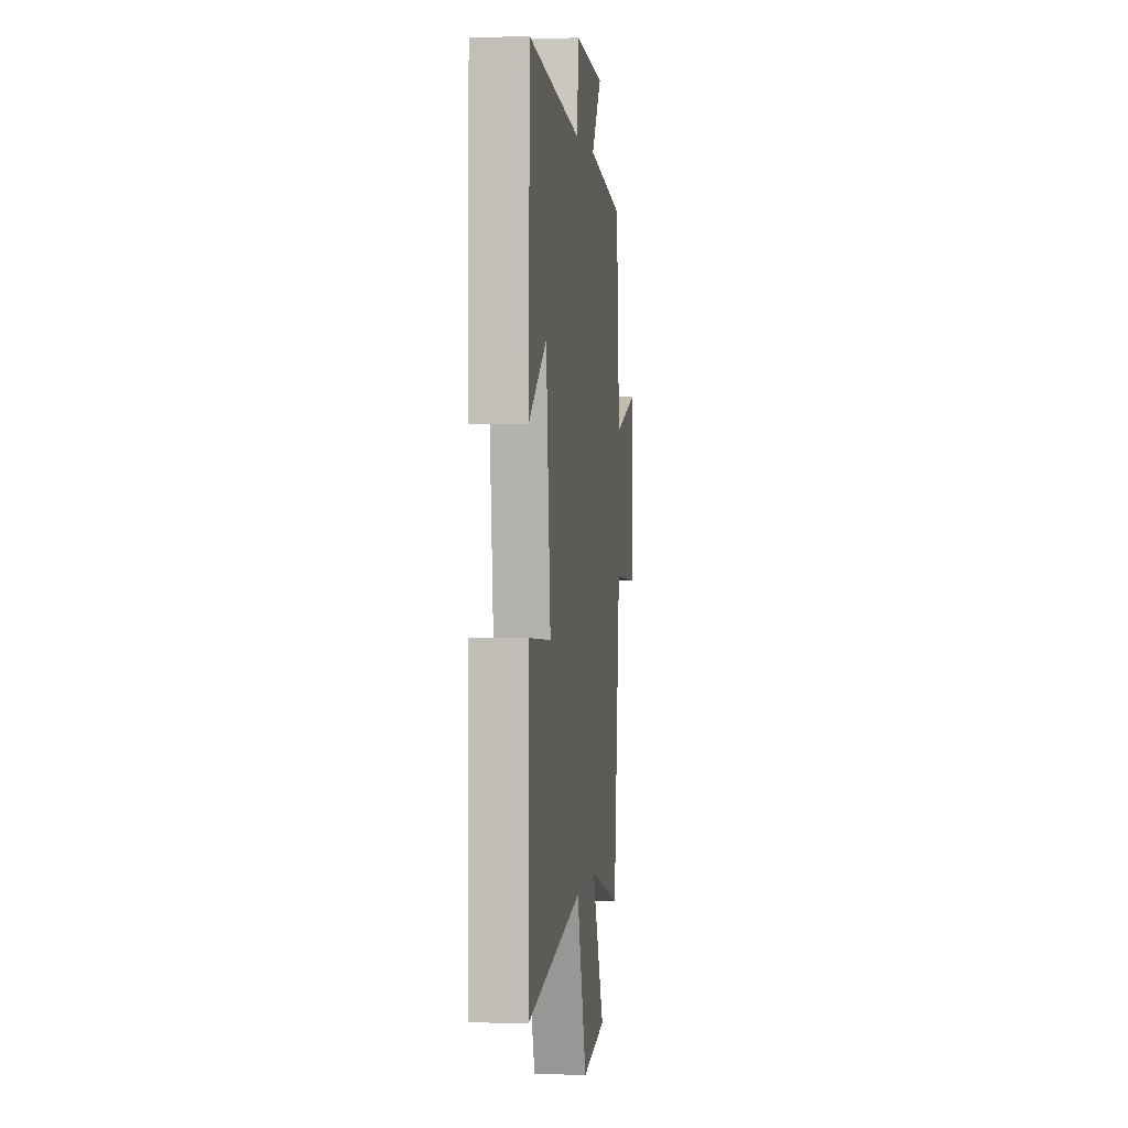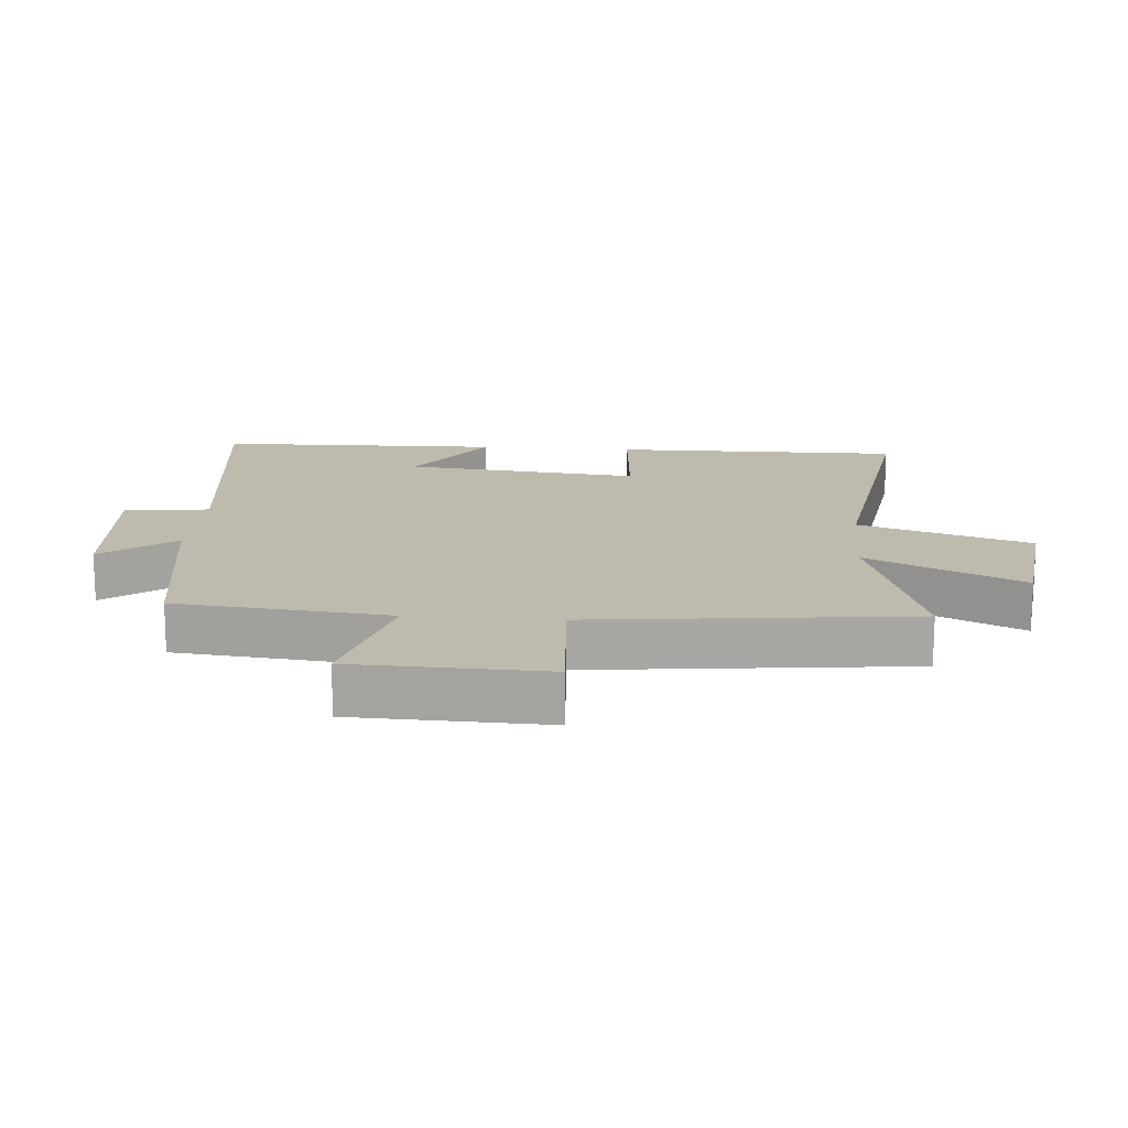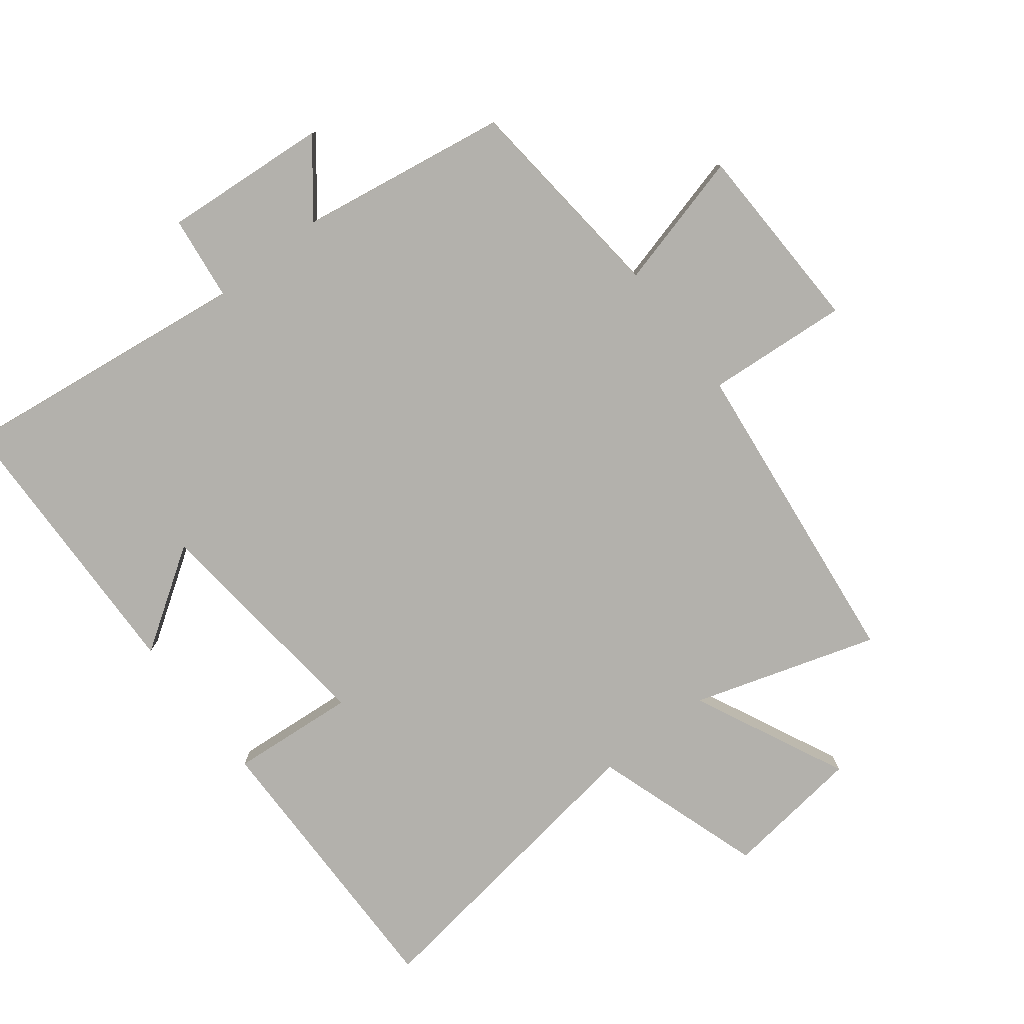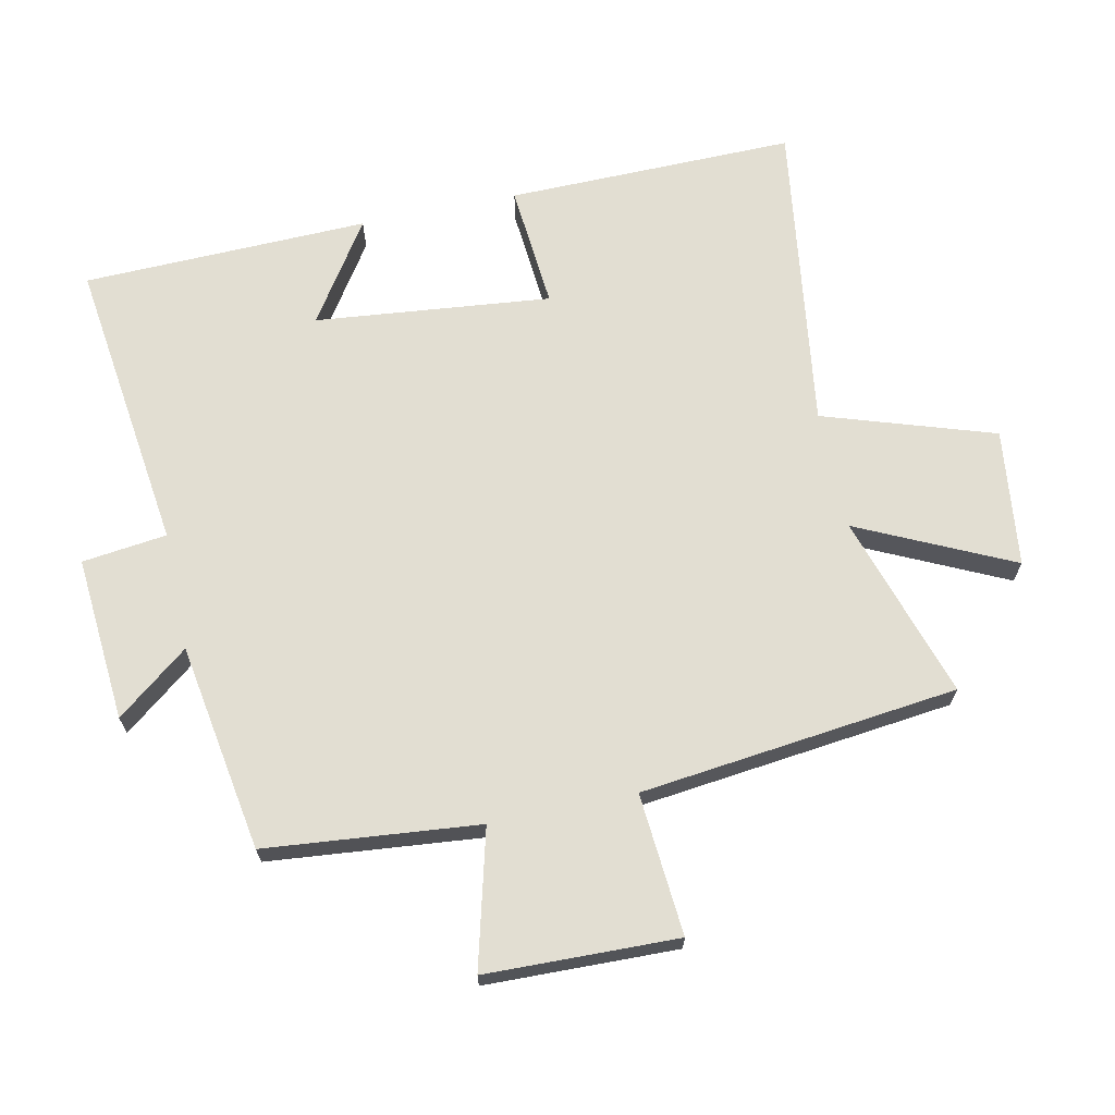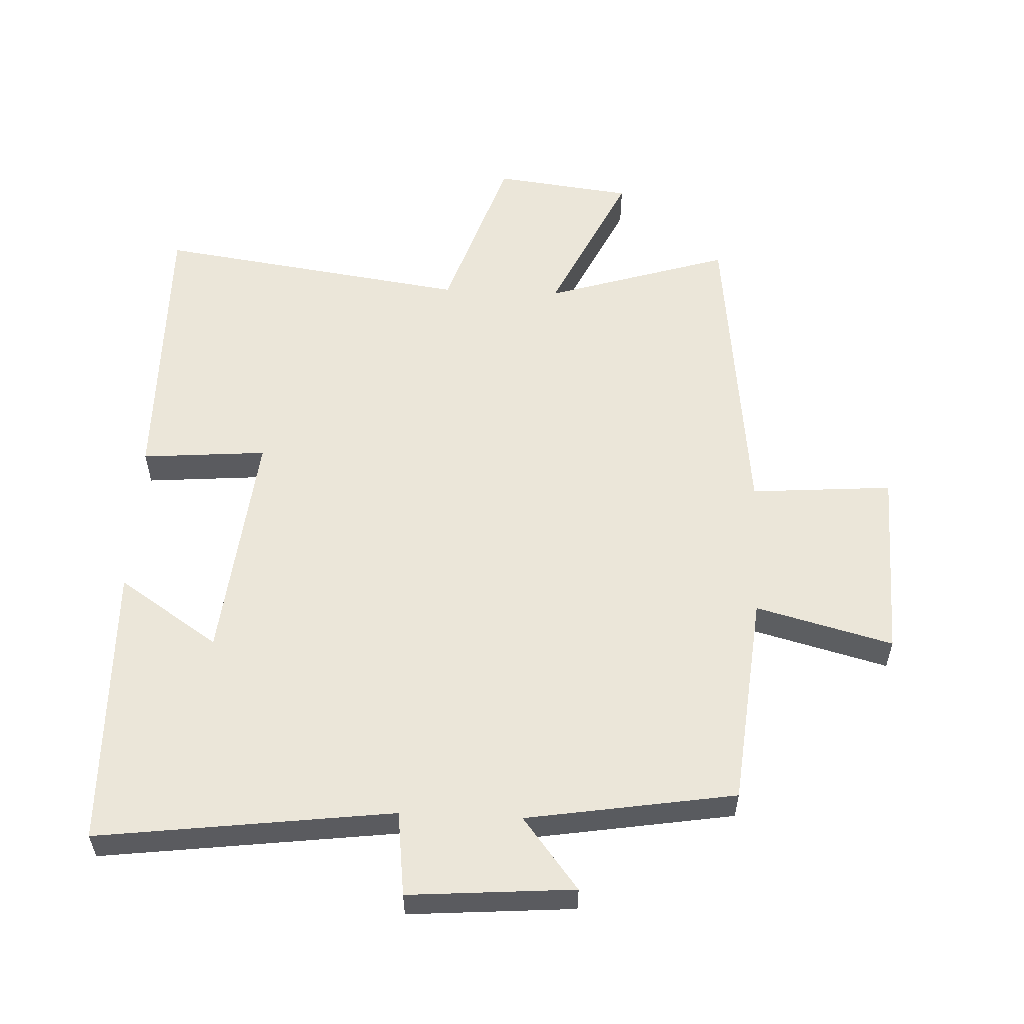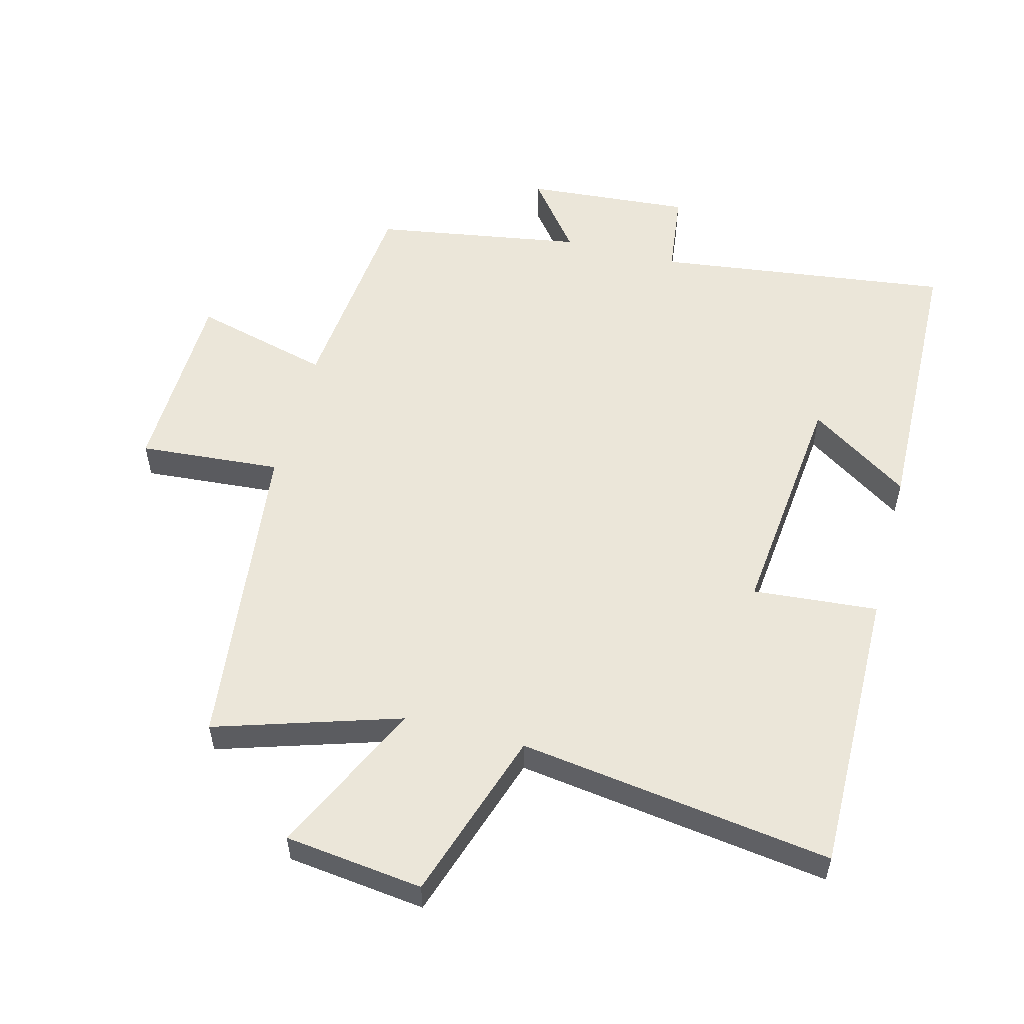
<metadata>
{"format":"obj","ext":"obj","renderer":"f3d","projection":"perspective","resolution":1024,"background":"white","views":[{"elev":2.4,"azim":-82.9,"up":"+Z"},{"elev":15.8,"azim":94.7,"up":"+Y"},{"elev":-79.1,"azim":37.8,"up":"+Y"},{"elev":67.8,"azim":78.0,"up":"+Y"},{"elev":56.4,"azim":2.6,"up":"+Y"},{"elev":55.1,"azim":-165.4,"up":"+Y"}]}
</metadata>
<code>
v -0.505 0.07 -0.568
v -0.5 0.07 -0.125
v -0.308 0.07 -0.141
v -0.346 0.07 0.221
v -0.5 0.07 0.119
v -0.489 0.07 0.558
v -0.036 0.07 0.5
v -0.02 0.07 0.63
v 0.234 0.07 0.61
v 0.148 0.07 0.5
v 0.468 0.07 0.448
v 0.5 0.07 0.121
v 0.71 0.07 0.176
v 0.718 0.07 -0.118
v 0.5 0.07 -0.101
v 0.444 0.07 -0.589
v 0.161 0.07 -0.5
v 0.273 0.07 -0.736
v 0.061 0.07 -0.762
v -0.025 0.07 -0.5
v -0.505 0 -0.568
v -0.5 0 -0.125
v -0.308 0 -0.141
v -0.346 0 0.221
v -0.5 0 0.119
v -0.489 0 0.558
v -0.036 0 0.5
v -0.02 0 0.63
v 0.234 0 0.61
v 0.148 0 0.5
v 0.468 0 0.448
v 0.5 0 0.121
v 0.71 0 0.176
v 0.718 0 -0.118
v 0.5 0 -0.101
v 0.444 0 -0.589
v 0.161 0 -0.5
v 0.273 0 -0.736
v 0.061 0 -0.762
v -0.025 0 -0.5
f 17 18 19 20
f 15 16 17
f 15 17 20
f 12 13 14 15
f 15 20 1
f 12 15 1
f 11 12 1
f 10 11 1
f 7 8 9 10
f 4 5 6 7
f 3 4 7 10
f 1 2 3
f 1 3 10
f 40 39 38 37
f 37 36 35
f 40 37 35
f 35 34 33 32
f 21 40 35
f 21 35 32
f 21 32 31
f 21 31 30
f 30 29 28 27
f 27 26 25 24
f 30 27 24 23
f 23 22 21
f 30 23 21
f 1 21 22 2
f 2 22 23 3
f 3 23 24 4
f 4 24 25 5
f 5 25 26 6
f 6 26 27 7
f 7 27 28 8
f 8 28 29 9
f 9 29 30 10
f 10 30 31 11
f 11 31 32 12
f 12 32 33 13
f 13 33 34 14
f 14 34 35 15
f 15 35 36 16
f 16 36 37 17
f 17 37 38 18
f 18 38 39 19
f 19 39 40 20
f 20 40 21 1

</code>
